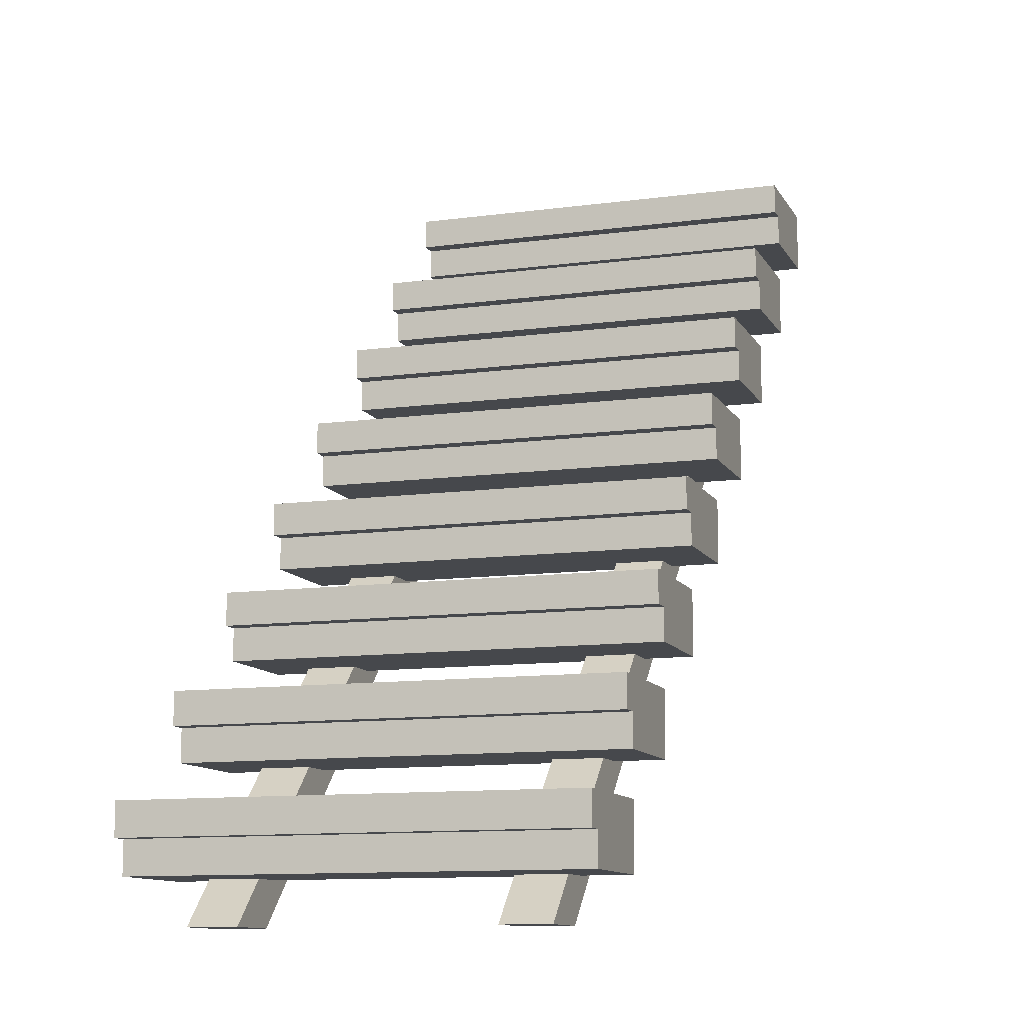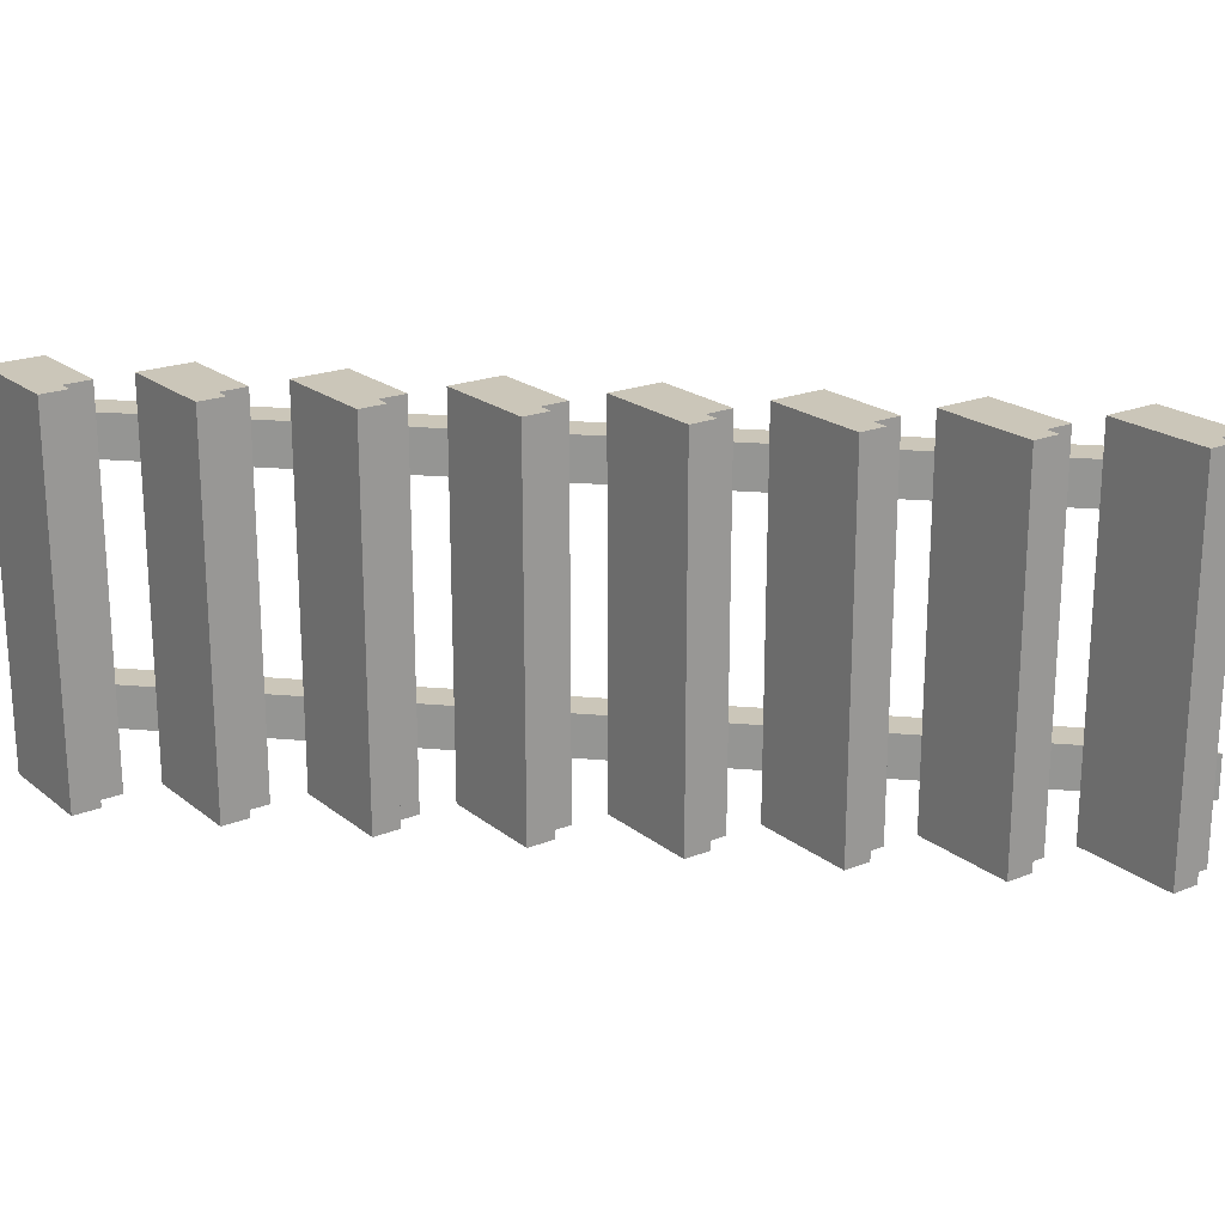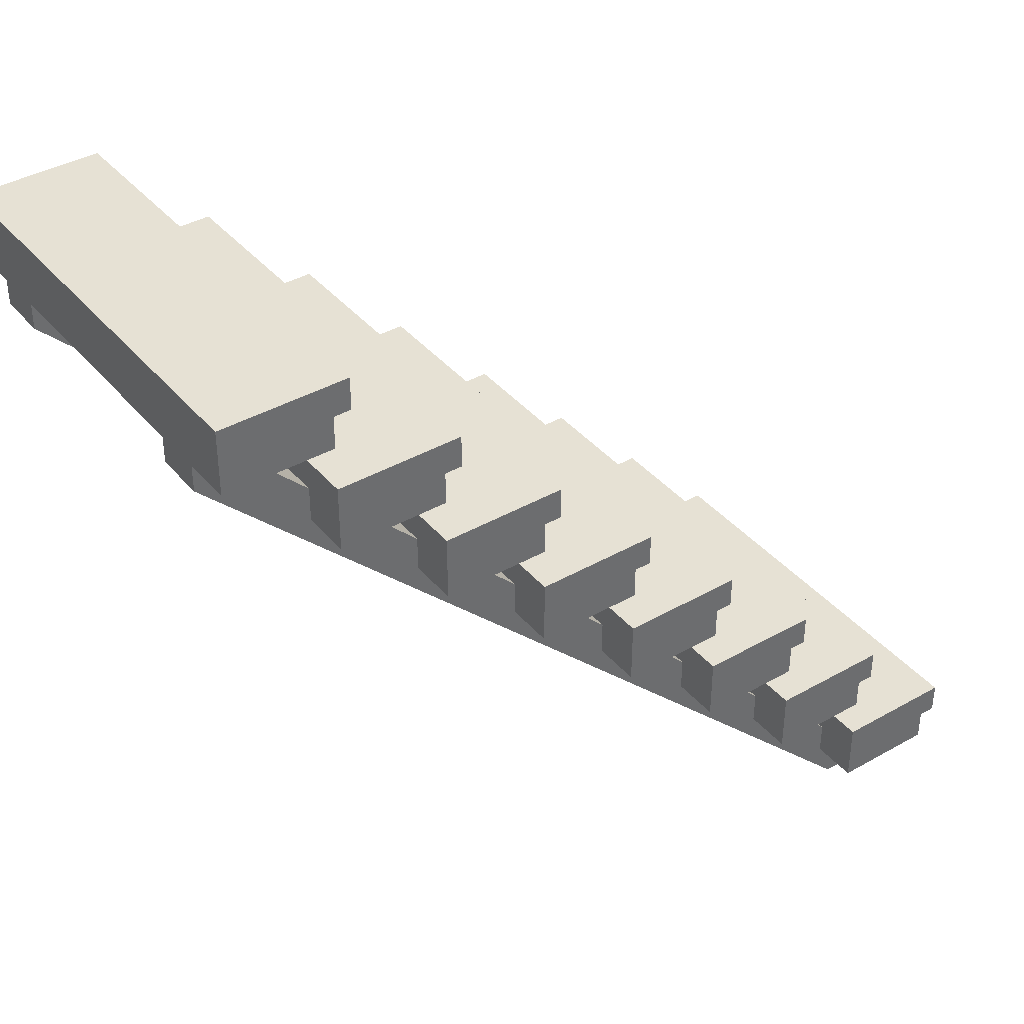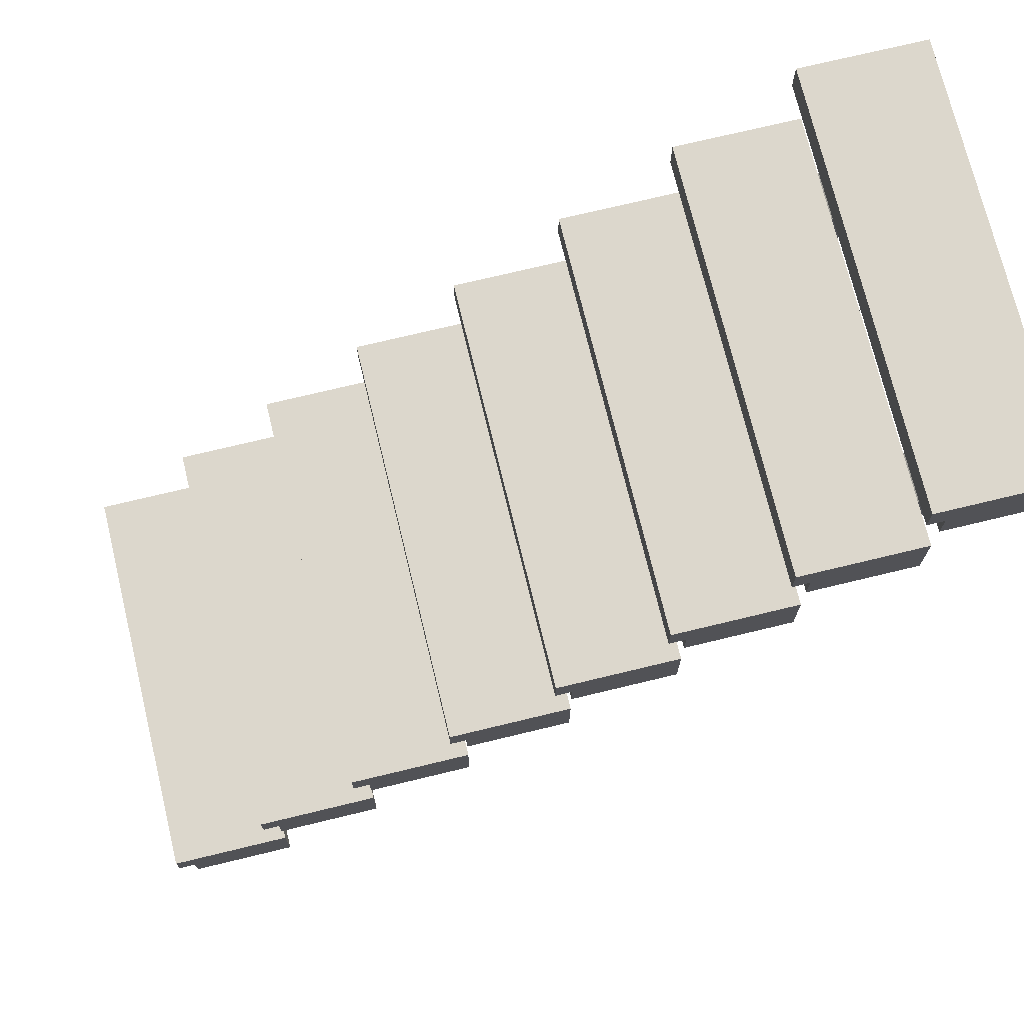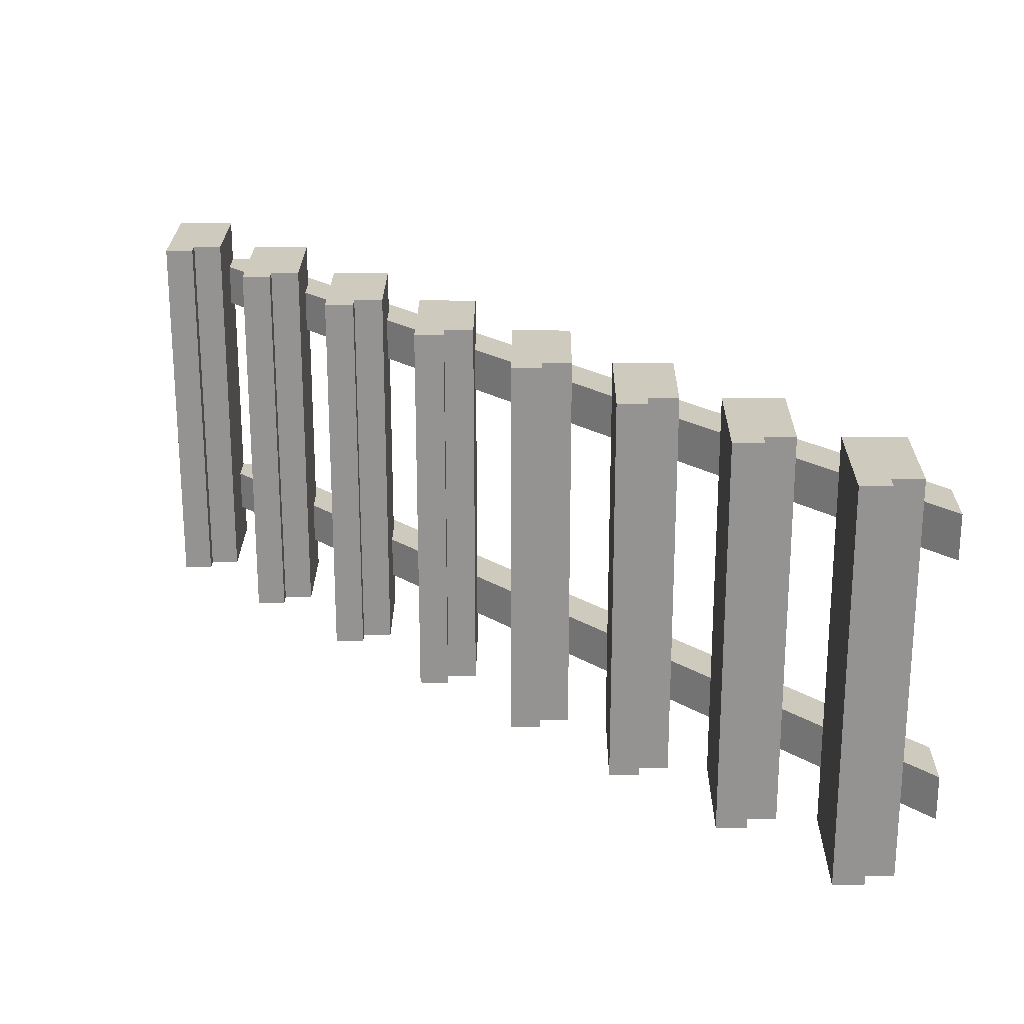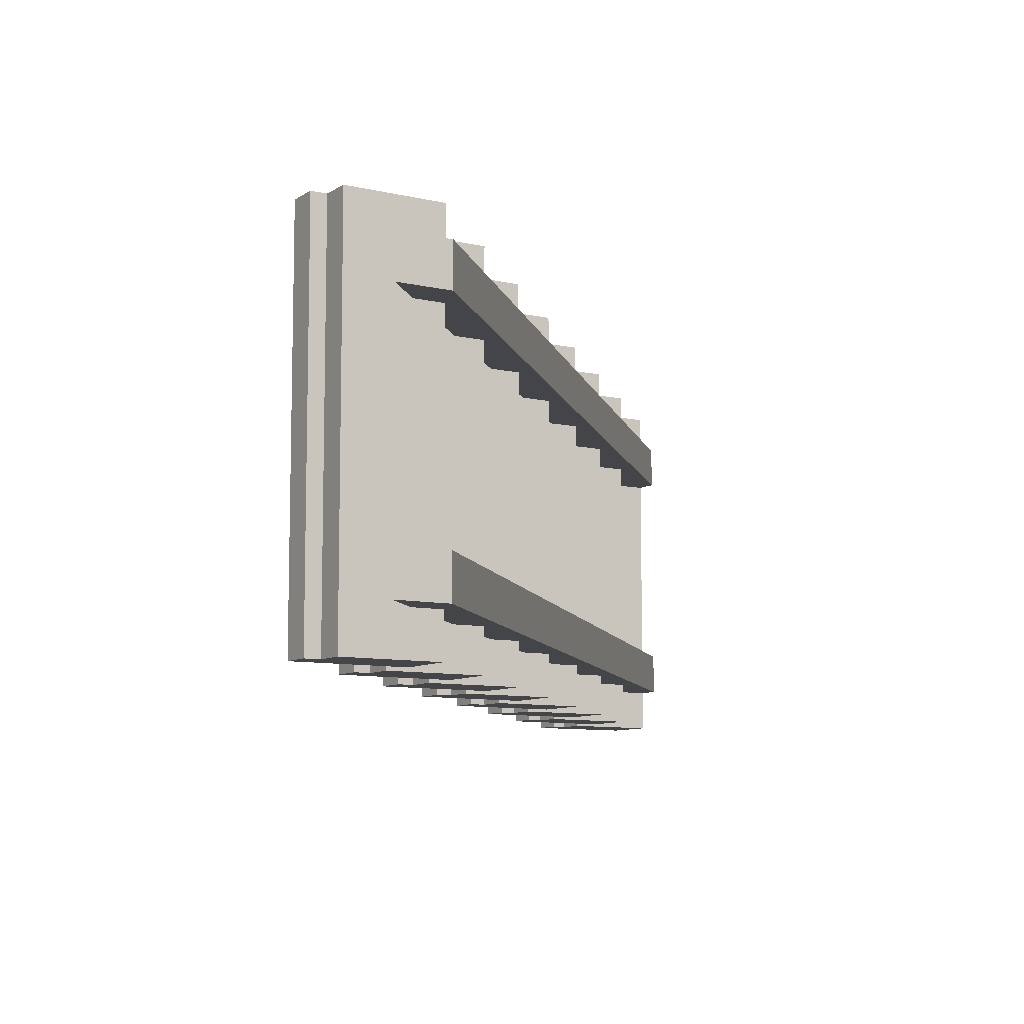
<metadata>
{"format":"obj","ext":"obj","renderer":"f3d","projection":"perspective","resolution":1024,"background":"white","views":[{"elev":-11.1,"azim":-71.5,"up":"+Y"},{"elev":20.8,"azim":-125.9,"up":"+Z"},{"elev":39.1,"azim":144.5,"up":"+Y"},{"elev":72.8,"azim":-13.6,"up":"+Y"},{"elev":23.2,"azim":-89.5,"up":"+Z"},{"elev":-8.9,"azim":-31.9,"up":"+Z"}]}
</metadata>
<code>
g stairsWood
v -0.27 0.3375 -0.25
v -0.25 0.3375 -0.25
v -0.27 0.375 -0.25
v -0.125 0.375 -0.25
v -0.125 0.3 -0.25
v -0.25 0.3 -0.25
v -0.27 0.3375 0.25
v -0.27 0.375 0.25
v -0.25 0.3375 0.25
v -0.125 0.375 0.25
v -0.25 0.3 0.25
v -0.125 0.3 0.25
v 0.5 0.925 0.25
v 0.375 0.925 0.25
v 0.5 1 0.25
v 0.375 0.9625 0.25
v 0.355 1 0.25
v 0.355 0.9625 0.25
v 0.355 0.9625 -0.25
v 0.355 1 -0.25
v 0.375 0.925 -0.25
v 0.375 0.9625 -0.25
v 0.5 1 -0.25
v 0.5 0.925 -0.25
v -0.5 0.05 -0.25
v -0.5 0.0875 -0.25
v -0.5 0.05 0.25
v -0.5 0.0875 0.25
v -0.375 0.05 0.25
v -0.375 0.125 0.25
v -0.52 0.125 0.25
v -0.52 0.0875 0.25
v -0.52 0.0875 -0.25
v -0.52 0.125 -0.25
v -0.375 0.125 -0.25
v -0.375 0.05 -0.25
v 0.23 0.8375 -0.25
v 0.23 0.875 -0.25
v 0.23 0.8375 0.25
v 0.23 0.875 0.25
v 0.375 0.8 0.25
v 0.25 0.8 0.25
v 0.375 0.875 0.25
v 0.25 0.8375 0.25
v 0.375 0.875 -0.25
v 0.25 0.8375 -0.25
v 0.375 0.8 -0.25
v 0.25 0.8 -0.25
v 2.166e-15 0.55 -0.25
v 3.61e-15 0.5875 -0.25
v 2.166e-15 0.55 0.25
v 3.61e-15 0.5875 0.25
v -0.02 0.5875 -0.25
v -0.02 0.625 -0.25
v -0.02 0.5875 0.25
v -0.02 0.625 0.25
v 0.125 0.55 0.25
v 0.125 0.625 0.25
v 0.125 0.625 -0.25
v 0.125 0.55 -0.25
v 0.375 0.84 0.1382
v 0.46 0.925 0.1382
v 0.375 0.84 0.1941
v 0.46 0.925 0.1941
v 0.5 0.8943 0.1382
v -0.3943 3.368e-17 0.1382
v 0.5 0.8943 0.1941
v -0.3943 3.368e-17 0.1941
v -0.465 -1.64e-19 0.1941
v -0.465 -1.64e-19 0.1382
v 0.5 0.925 0.1941
v 0.5 0.965 0.1941
v 0.5 0.925 0.1382
v 0.5 0.965 0.1382
v 0.5 0.925 -0.1382
v 0.5 0.965 -0.1382
v 0.5 0.965 -0.1941
v 0.5 0.925 -0.1941
v 0.5 0.8943 -0.1941
v 0.5 0.8943 -0.1382
v 0.375 0.84 -0.1941
v 0.46 0.925 -0.1941
v 0.375 0.84 -0.1382
v 0.46 0.925 -0.1382
v -0.3943 3.368e-17 -0.1382
v -0.3943 3.368e-17 -0.1941
v -0.465 -1.64e-19 -0.1382
v -0.465 -1.64e-19 -0.1941
v 0.25 0.75 -0.25
v 0.25 0.75 0.25
v 0.105 0.75 -0.25
v 0.105 0.75 0.25
v 0.105 0.7125 -0.25
v 0.125 0.7125 -0.25
v 0.25 0.675 -0.25
v 0.125 0.675 -0.25
v 0.125 0.675 0.25
v 0.125 0.7125 0.25
v 0.105 0.7125 0.25
v 0.25 0.675 0.25
v 2.888e-15 0.425 0.25
v -0.125 0.425 0.25
v 2.888e-15 0.5 0.25
v -0.125 0.4625 0.25
v -0.145 0.5 0.25
v -0.145 0.4625 0.25
v 2.888e-15 0.5 -0.25
v -0.145 0.5 -0.25
v -0.145 0.4625 -0.25
v -0.125 0.4625 -0.25
v 2.888e-15 0.425 -0.25
v -0.125 0.425 -0.25
v -0.375 0.2125 0.25
v -0.375 0.2125 -0.25
v -0.395 0.2125 0.25
v -0.395 0.2125 -0.25
v -0.25 0.175 0.25
v -0.375 0.175 0.25
v -0.25 0.25 0.25
v -0.395 0.25 0.25
v -0.395 0.25 -0.25
v -0.25 0.25 -0.25
v -0.25 0.175 -0.25
v -0.375 0.175 -0.25
v -0.125 0.3 0.1941
v -0.165 0.3 0.1941
v -0.165 0.3 0.1382
v -0.165 0.3 -0.1382
v -0.125 0.3 -0.1382
v -0.125 0.3 0.1382
v -0.165 0.3 -0.1941
v -0.125 0.3 -0.1941
v 0.125 0.55 0.1941
v 0.085 0.55 0.1941
v 0.085 0.55 0.1382
v 0.085 0.55 -0.1382
v 0.125 0.55 -0.1382
v 0.125 0.55 0.1382
v 0.085 0.55 -0.1941
v 0.125 0.55 -0.1941
v -0.415 0.05 0.1941
v -0.415 0.05 0.1382
v 0.125 0.59 0.1941
v 0.125 0.59 0.1382
v 0.125 0.59 -0.1382
v 0.125 0.59 -0.1941
v 0.21 0.675 0.1382
v 0.21 0.675 0.1941
v 0.375 0.8 0.1941
v 0.375 0.8 -0.1382
v 0.375 0.8 0.1382
v 0.375 0.8 -0.1941
v -0.375 0.05 0.1941
v -0.415 0.05 -0.1382
v -0.375 0.05 -0.1382
v -0.375 0.05 0.1382
v -0.415 0.05 -0.1941
v -0.375 0.05 -0.1941
v -0.29 0.175 0.1382
v -0.29 0.175 0.1941
v -0.375 0.09 0.1382
v -0.375 0.09 0.1941
v 2.888e-15 0.465 0.1382
v 2.888e-15 0.465 0.1941
v -0.25 0.215 0.1382
v -0.25 0.215 0.1941
v 0.335 0.8 0.1941
v 0.335 0.8 0.1382
v 0.335 0.8 -0.1382
v 0.335 0.8 -0.1941
v 0.25 0.715 0.1382
v 0.25 0.715 0.1941
v -0.125 0.34 0.1941
v -0.125 0.34 0.1382
v -0.125 0.34 -0.1382
v -0.125 0.34 -0.1941
v -0.25 0.175 -0.1382
v -0.375 0.09 -0.1382
v -0.29 0.175 -0.1382
v -0.25 0.215 -0.1382
v 2.888e-15 0.425 -0.1382
v -0.04 0.425 -0.1382
v 2.888e-15 0.465 -0.1382
v 0.25 0.675 -0.1382
v 0.21 0.675 -0.1382
v 0.25 0.715 -0.1382
v -0.25 0.175 0.1941
v 2.888e-15 0.425 0.1941
v -0.04 0.425 0.1941
v 0.25 0.675 0.1941
v 0.25 0.675 0.1382
v 2.888e-15 0.425 0.1382
v -0.04 0.425 0.1382
v -0.25 0.175 0.1382
v 0.21 0.675 -0.1941
v 0.25 0.675 -0.1941
v 0.25 0.715 -0.1941
v -0.04 0.425 -0.1941
v 2.888e-15 0.425 -0.1941
v 2.888e-15 0.465 -0.1941
v -0.25 0.175 -0.1941
v -0.25 0.215 -0.1941
v -0.375 0.09 -0.1941
v -0.29 0.175 -0.1941
f 3 2 1
f 4 2 3
f 5 2 4
f 2 5 6
f 7 3 1
f 3 7 8
f 7 2 9
f 2 7 1
f 3 10 4
f 10 3 8
f 11 2 6
f 2 11 9
f 10 11 12
f 11 10 9
f 9 10 8
f 8 7 9
f 15 14 13
f 14 15 16
f 16 15 17
f 17 18 16
f 18 20 19
f 20 18 17
f 14 22 21
f 22 14 16
f 20 15 23
f 15 20 17
f 18 22 16
f 22 18 19
f 20 22 19
f 23 22 20
f 24 22 23
f 22 24 21
f 27 26 25
f 26 27 28
f 30 27 29
f 27 30 28
f 28 30 31
f 31 32 28
f 32 26 28
f 26 32 33
f 34 26 33
f 35 26 34
f 36 26 35
f 26 36 25
f 32 34 33
f 34 32 31
f 39 38 37
f 38 39 40
f 43 42 41
f 42 43 44
f 44 43 40
f 40 39 44
f 38 43 45
f 43 38 40
f 38 46 37
f 45 46 38
f 47 46 45
f 46 47 48
f 42 46 48
f 46 42 44
f 39 46 44
f 46 39 37
f 51 50 49
f 50 51 52
f 55 54 53
f 54 55 56
f 58 51 57
f 51 58 52
f 52 58 56
f 56 55 52
f 55 50 52
f 50 55 53
f 54 50 53
f 59 50 54
f 60 50 59
f 50 60 49
f 54 58 59
f 58 54 56
f 63 62 61
f 62 63 64
f 67 66 65
f 66 67 68
f 69 66 68
f 66 69 70
f 67 72 71
f 65 72 67
f 73 72 65
f 72 73 74
f 73 75 74
f 74 15 72
f 75 15 74
f 72 15 71
f 71 15 13
f 76 15 75
f 77 15 76
f 77 23 15
f 23 77 24
f 78 24 77
f 76 78 77
f 78 76 79
f 79 76 80
f 80 76 75
f 83 82 81
f 82 83 84
f 87 86 85
f 86 87 88
f 80 86 79
f 86 80 85
f 91 90 89
f 90 91 92
f 91 94 93
f 89 94 91
f 95 94 89
f 94 95 96
f 97 94 96
f 94 97 98
f 99 91 93
f 91 99 92
f 99 94 98
f 94 99 93
f 90 97 100
f 97 90 98
f 98 90 92
f 92 99 98
f 103 102 101
f 102 103 104
f 104 103 105
f 105 106 104
f 108 103 107
f 103 108 105
f 108 110 109
f 107 110 108
f 111 110 107
f 110 111 112
f 102 110 112
f 110 102 104
f 106 110 104
f 110 106 109
f 106 108 109
f 108 106 105
f 115 114 113
f 114 115 116
f 119 118 117
f 118 119 113
f 113 119 120
f 120 115 113
f 121 114 116
f 122 114 121
f 123 114 122
f 114 123 124
f 118 114 124
f 114 118 113
f 115 121 116
f 121 115 120
f 121 119 122
f 119 121 120
f 11 125 12
f 125 11 126
f 126 11 127
f 127 11 128
f 6 128 11
f 129 127 128
f 127 129 130
f 6 131 128
f 5 131 6
f 131 5 132
f 51 133 57
f 133 51 134
f 134 51 135
f 135 51 136
f 49 136 51
f 137 135 136
f 135 137 138
f 49 139 136
f 60 139 49
f 139 60 140
f 142 69 141
f 69 142 70
f 133 58 57
f 143 58 133
f 144 58 143
f 137 58 144
f 138 137 144
f 145 58 137
f 146 58 145
f 146 59 58
f 59 146 60
f 140 60 146
f 144 148 147
f 148 144 143
f 149 43 41
f 63 43 149
f 61 43 63
f 150 43 61
f 151 150 61
f 83 43 150
f 81 43 83
f 81 45 43
f 45 81 47
f 152 47 81
f 27 153 29
f 153 27 141
f 141 27 142
f 142 27 154
f 25 154 27
f 155 142 154
f 142 155 156
f 25 157 154
f 36 157 25
f 157 36 158
f 161 160 159
f 160 161 162
f 14 71 13
f 71 14 64
f 64 14 62
f 62 14 84
f 21 84 14
f 75 62 84
f 62 75 73
f 21 82 84
f 21 78 82
f 78 21 24
f 164 135 163
f 135 164 134
f 166 127 165
f 127 166 126
f 42 149 41
f 149 42 167
f 167 42 168
f 168 42 169
f 48 169 42
f 150 168 169
f 168 150 151
f 48 170 169
f 48 152 170
f 152 48 47
f 172 168 171
f 168 172 167
f 125 10 12
f 173 10 125
f 174 10 173
f 129 10 174
f 130 129 174
f 175 10 129
f 176 10 175
f 176 4 10
f 4 176 5
f 132 5 176
f 85 154 87
f 154 85 155
f 155 85 80
f 155 80 177
f 177 80 129
f 155 177 178
f 179 178 177
f 177 129 180
f 128 180 129
f 129 80 181
f 129 181 175
f 182 175 181
f 181 80 137
f 181 137 183
f 136 183 137
f 137 80 184
f 137 184 145
f 185 145 184
f 184 80 150
f 184 150 186
f 169 186 150
f 150 80 83
f 83 80 84
f 84 80 75
f 68 141 69
f 141 68 153
f 153 68 67
f 153 67 187
f 187 67 125
f 153 187 162
f 160 162 187
f 187 125 166
f 126 166 125
f 125 67 188
f 125 188 173
f 189 173 188
f 188 67 133
f 188 133 164
f 134 164 133
f 133 67 190
f 133 190 143
f 148 143 190
f 190 67 149
f 190 149 172
f 167 172 149
f 149 67 63
f 63 67 64
f 64 67 71
f 147 191 144
f 191 138 144
f 65 138 191
f 65 191 151
f 65 151 61
f 151 191 171
f 168 151 171
f 65 61 62
f 65 62 73
f 65 192 138
f 138 192 163
f 138 163 135
f 65 130 192
f 192 130 174
f 192 174 193
f 65 194 130
f 130 194 165
f 130 165 127
f 65 156 194
f 66 156 65
f 194 156 161
f 194 161 159
f 66 142 156
f 142 66 70
f 174 189 193
f 189 174 173
f 145 195 146
f 195 145 185
f 97 190 100
f 190 97 148
f 148 97 147
f 147 97 185
f 96 185 97
f 184 147 185
f 147 184 191
f 96 195 185
f 95 195 96
f 195 95 196
f 190 90 100
f 172 90 190
f 171 90 172
f 184 90 171
f 191 184 171
f 186 90 184
f 197 90 186
f 197 89 90
f 89 197 95
f 196 95 197
f 102 188 101
f 188 102 189
f 189 102 193
f 193 102 182
f 112 182 102
f 181 193 182
f 193 181 192
f 112 198 182
f 111 198 112
f 198 111 199
f 188 103 101
f 164 103 188
f 163 103 164
f 181 103 163
f 192 181 163
f 183 103 181
f 200 103 183
f 200 107 103
f 107 200 111
f 199 111 200
f 197 169 170
f 169 197 186
f 195 196 146
f 196 140 146
f 79 140 196
f 79 196 152
f 79 152 81
f 152 196 197
f 170 152 197
f 79 81 82
f 79 82 78
f 79 199 140
f 140 199 200
f 140 200 139
f 79 132 199
f 199 132 176
f 199 176 198
f 79 201 132
f 132 201 202
f 132 202 131
f 79 158 201
f 86 158 79
f 201 158 203
f 201 203 204
f 86 157 158
f 157 86 88
f 175 198 176
f 198 175 182
f 183 139 200
f 139 183 136
f 118 187 117
f 187 118 160
f 160 118 159
f 159 118 179
f 124 179 118
f 177 159 179
f 159 177 194
f 124 204 179
f 123 204 124
f 204 123 201
f 187 119 117
f 166 119 187
f 165 119 166
f 177 119 165
f 194 177 165
f 180 119 177
f 202 119 180
f 202 122 119
f 122 202 123
f 201 123 202
f 178 204 203
f 204 178 179
f 180 131 202
f 131 180 128
f 88 154 157
f 154 88 87
f 153 30 29
f 162 30 153
f 161 30 162
f 155 30 161
f 156 155 161
f 178 30 155
f 203 30 178
f 203 35 30
f 35 203 36
f 158 36 203
f 34 30 35
f 30 34 31

</code>
